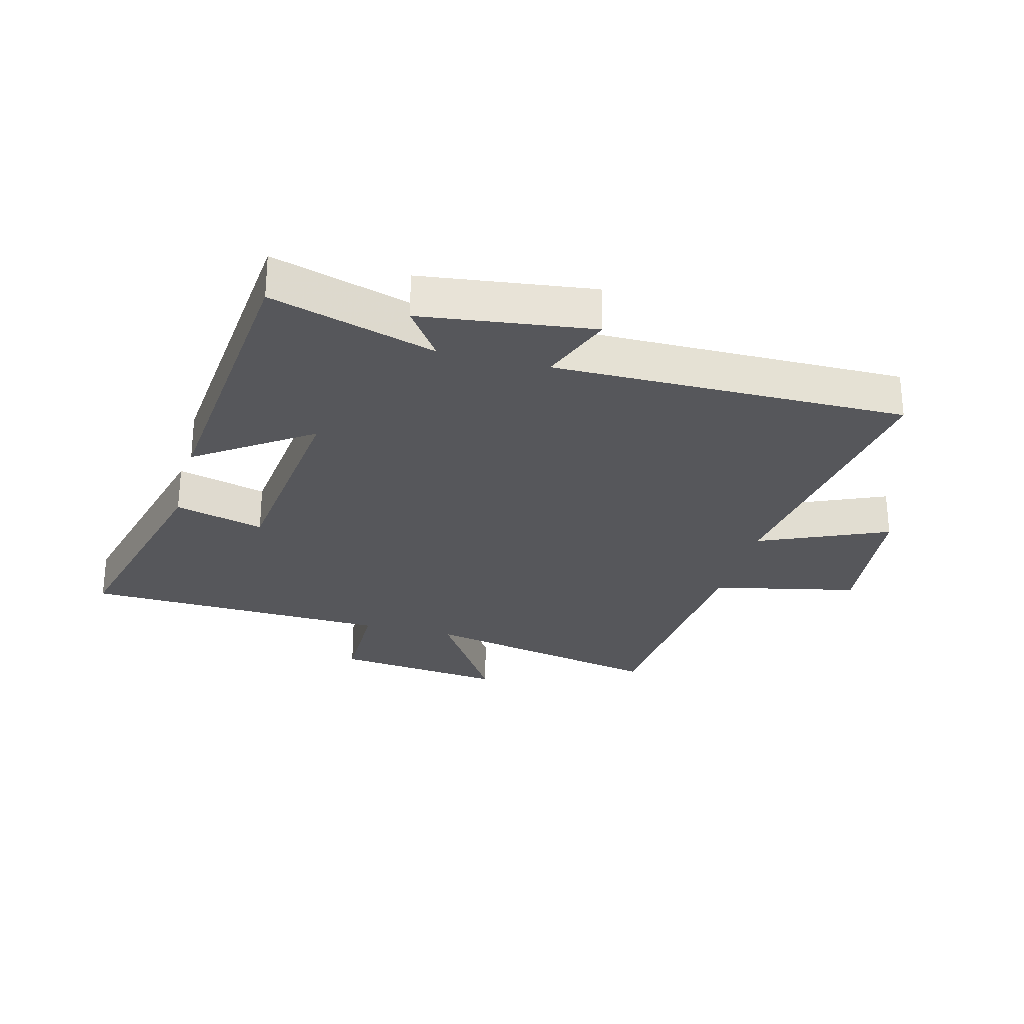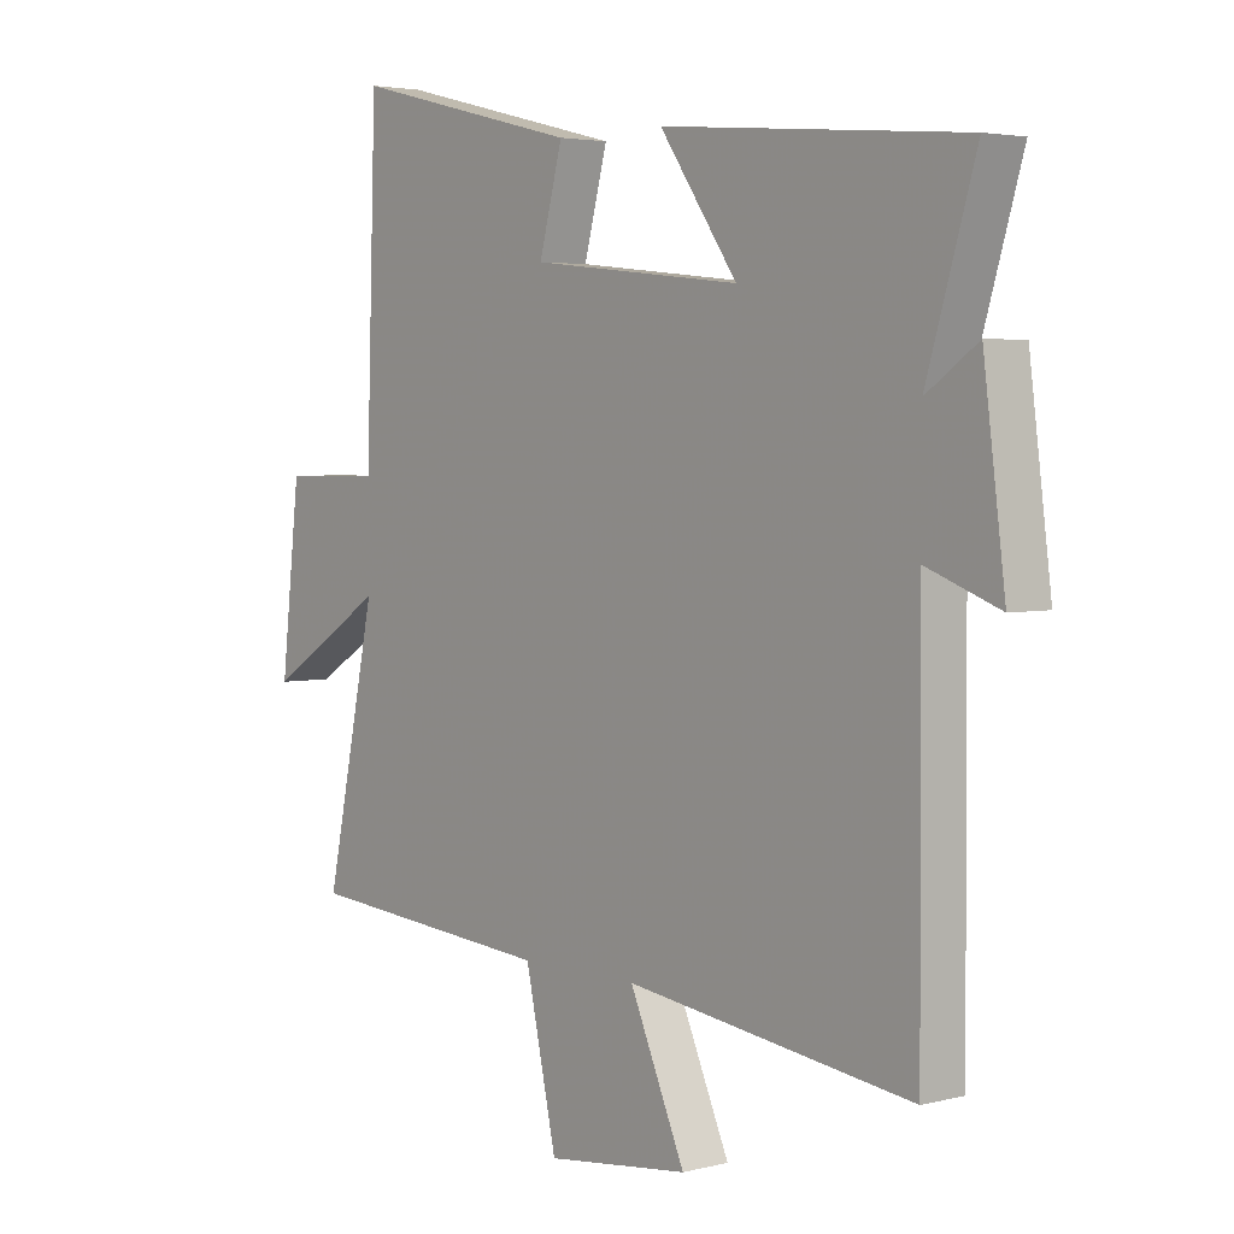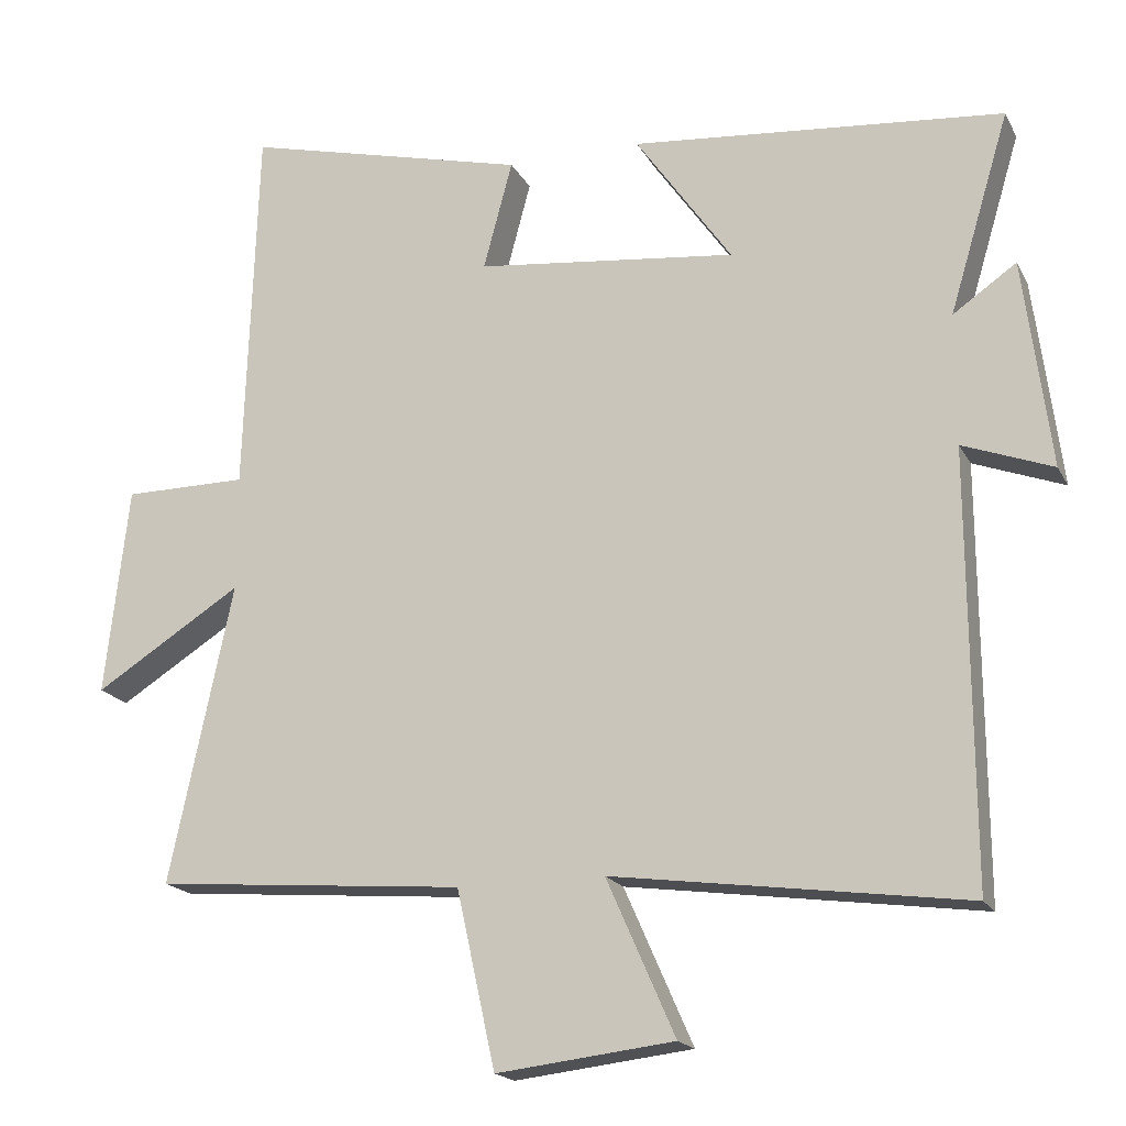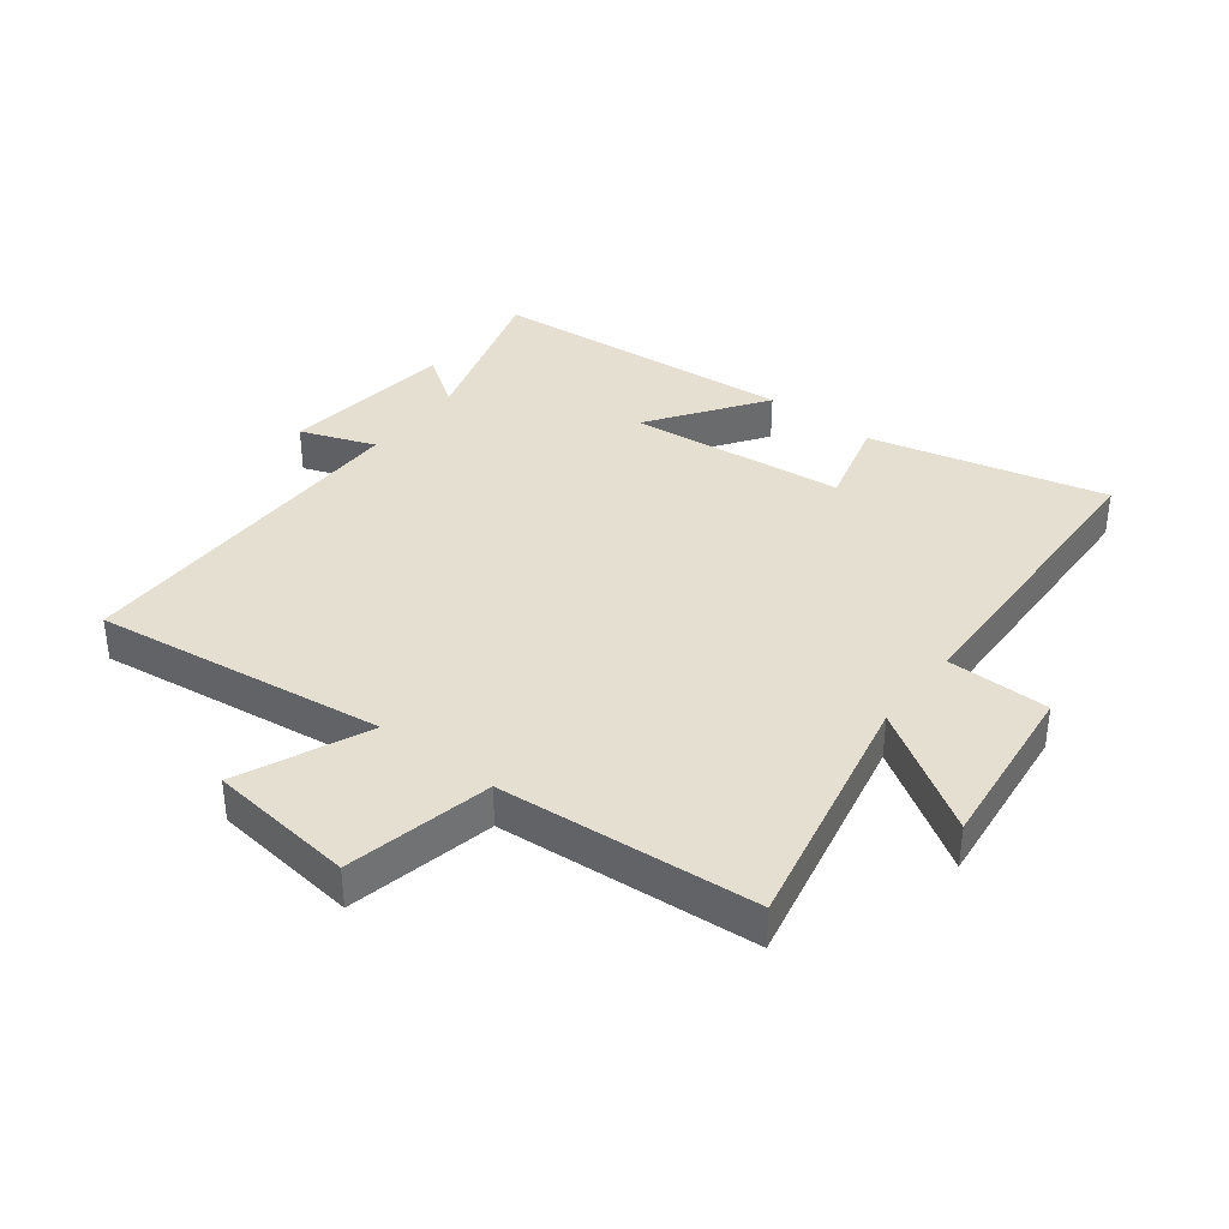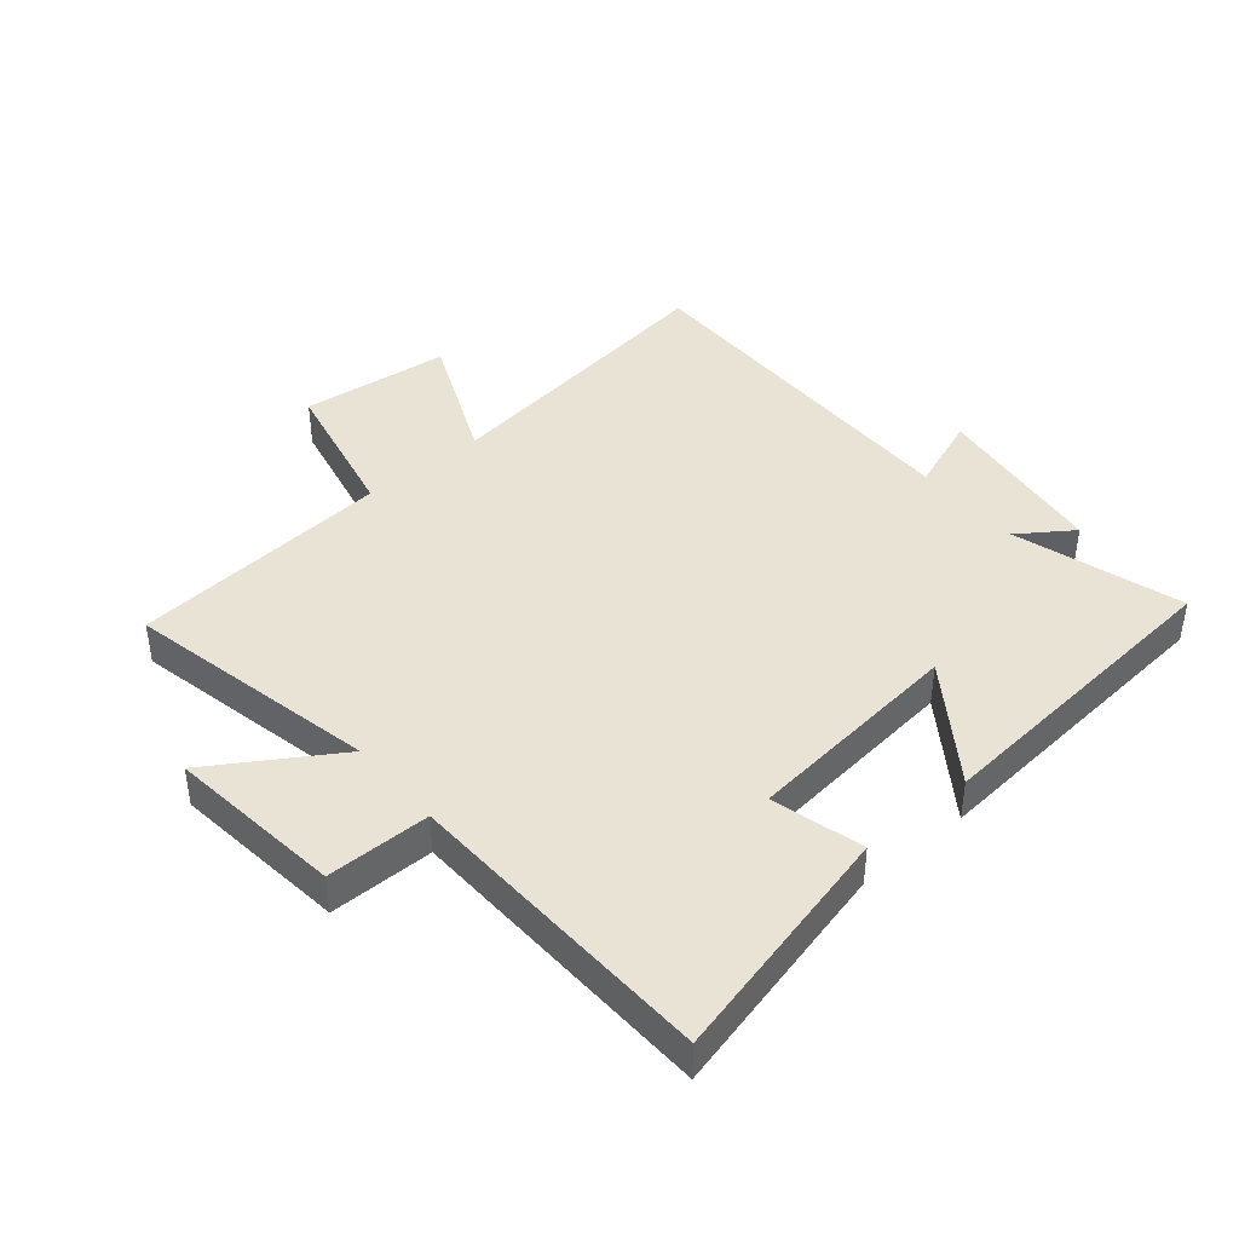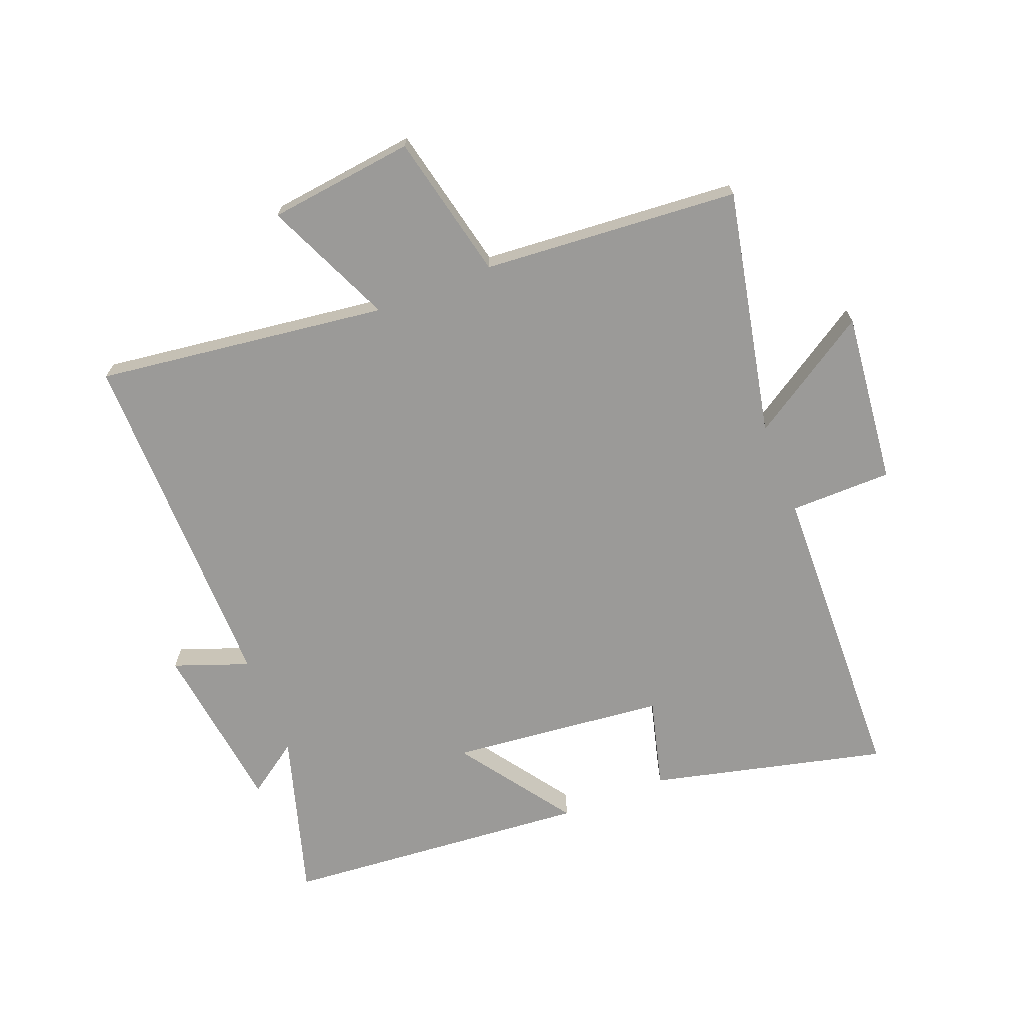
<metadata>
{"format":"obj","ext":"obj","renderer":"f3d","projection":"perspective","resolution":1024,"background":"white","views":[{"elev":-27.4,"azim":75.2,"up":"+Y"},{"elev":3.6,"azim":49.9,"up":"+Z"},{"elev":-18.2,"azim":20.3,"up":"+Z"},{"elev":37.3,"azim":-142.3,"up":"+Y"},{"elev":42.2,"azim":-40.1,"up":"+Y"},{"elev":-69.4,"azim":-158.3,"up":"+Y"}]}
</metadata>
<code>
v -0.483 0.07 0.594
v -0.101 0.07 0.5
v -0.14 0.07 0.354
v 0.21 0.07 0.316
v 0.081 0.07 0.5
v 0.581 0.07 0.456
v 0.5 0.07 0.187
v 0.585 0.07 0.246
v 0.621 0.07 -0.034
v 0.5 0.07 0.011
v 0.503 0.07 -0.564
v 0.03 0.07 -0.5
v 0.122 0.07 -0.709
v -0.116 0.07 -0.737
v -0.168 0.07 -0.5
v -0.585 0.07 -0.466
v -0.5 0.07 -0.065
v -0.698 0.07 -0.19
v -0.666 0.07 0.09
v -0.5 0.07 0.091
v -0.483 0 0.594
v -0.101 0 0.5
v -0.14 0 0.354
v 0.21 0 0.316
v 0.081 0 0.5
v 0.581 0 0.456
v 0.5 0 0.187
v 0.585 0 0.246
v 0.621 0 -0.034
v 0.5 0 0.011
v 0.503 0 -0.564
v 0.03 0 -0.5
v 0.122 0 -0.709
v -0.116 0 -0.737
v -0.168 0 -0.5
v -0.585 0 -0.466
v -0.5 0 -0.065
v -0.698 0 -0.19
v -0.666 0 0.09
v -0.5 0 0.091
f 17 18 19 20
f 17 20 1 2
f 15 16 17
f 12 13 14 15
f 12 15 17
f 10 11 12 17
f 7 8 9 10
f 7 10 17
f 4 5 6 7
f 3 4 7 17
f 2 3 17
f 40 39 38 37
f 22 21 40 37
f 37 36 35
f 35 34 33 32
f 37 35 32
f 37 32 31 30
f 30 29 28 27
f 37 30 27
f 27 26 25 24
f 37 27 24 23
f 37 23 22
f 1 21 22 2
f 2 22 23 3
f 3 23 24 4
f 4 24 25 5
f 5 25 26 6
f 6 26 27 7
f 7 27 28 8
f 8 28 29 9
f 9 29 30 10
f 10 30 31 11
f 11 31 32 12
f 12 32 33 13
f 13 33 34 14
f 14 34 35 15
f 15 35 36 16
f 16 36 37 17
f 17 37 38 18
f 18 38 39 19
f 19 39 40 20
f 20 40 21 1

</code>
